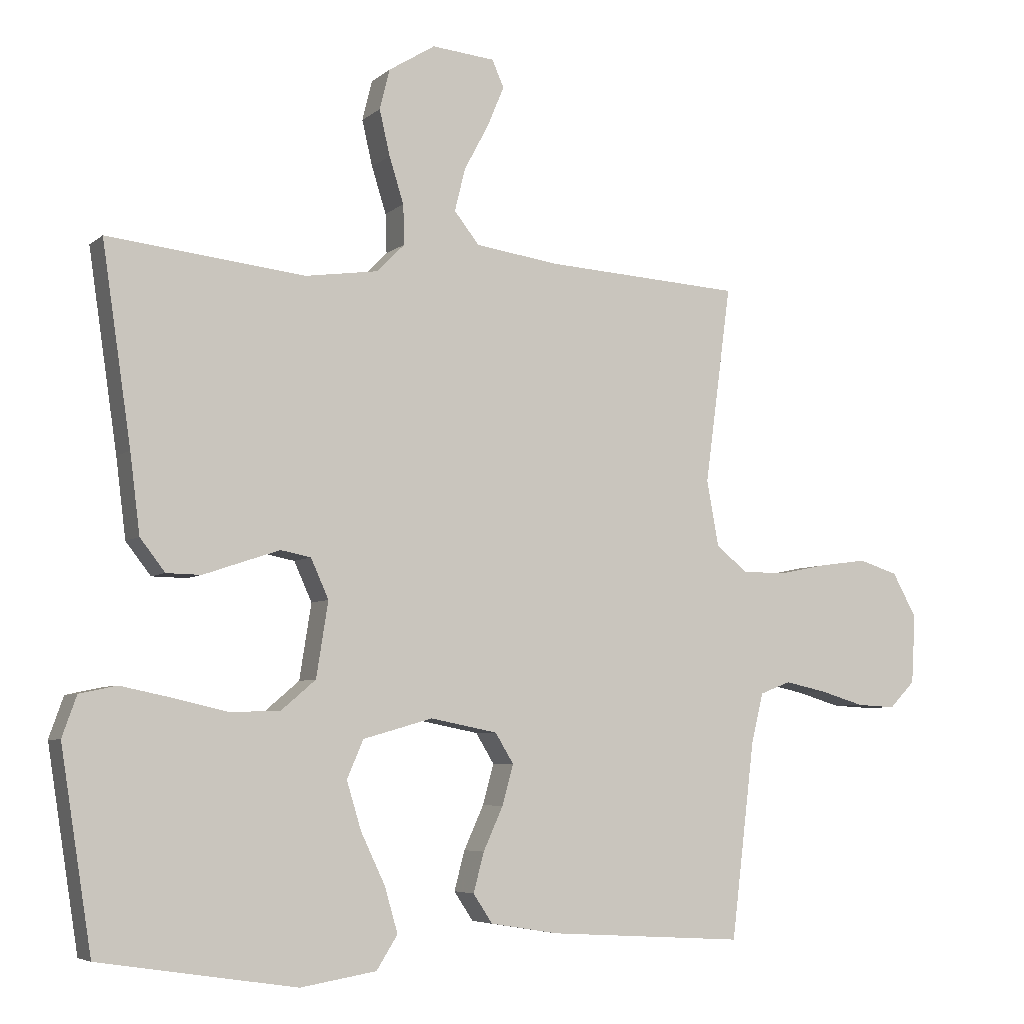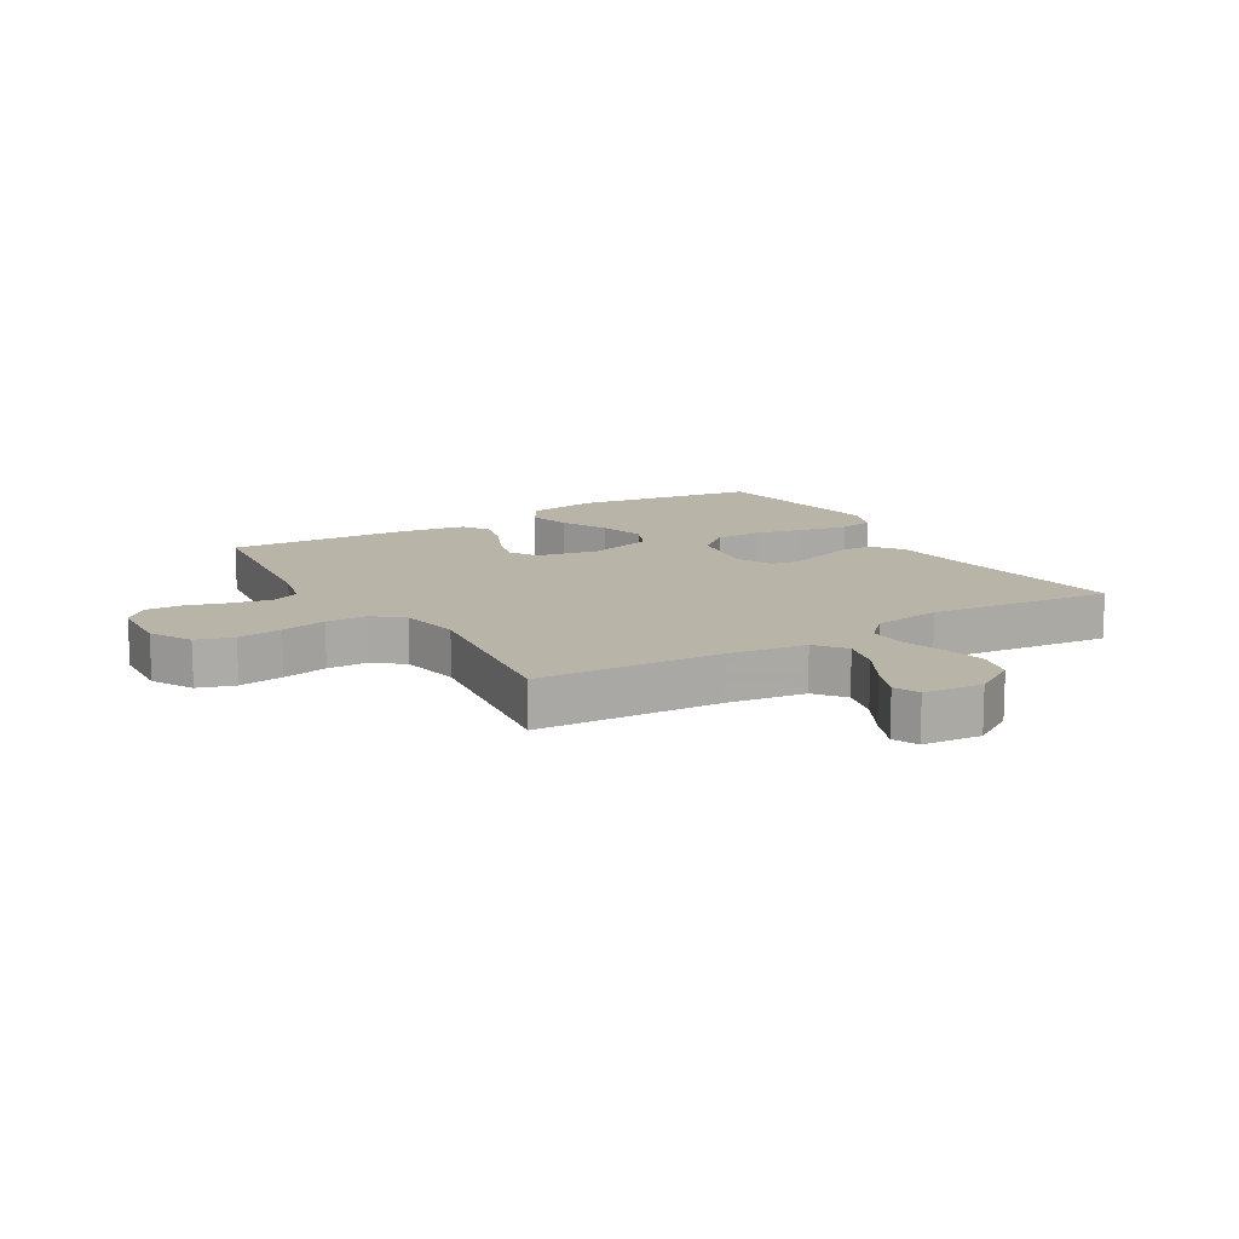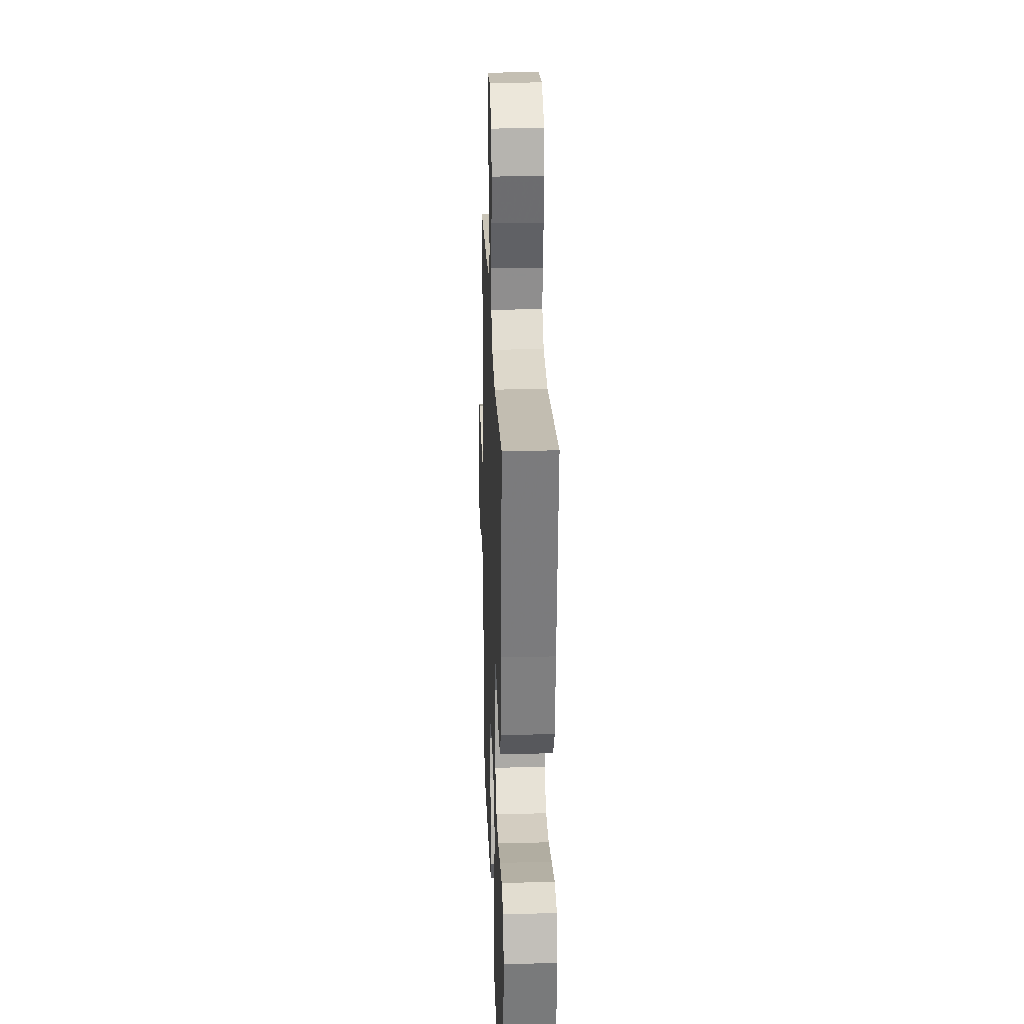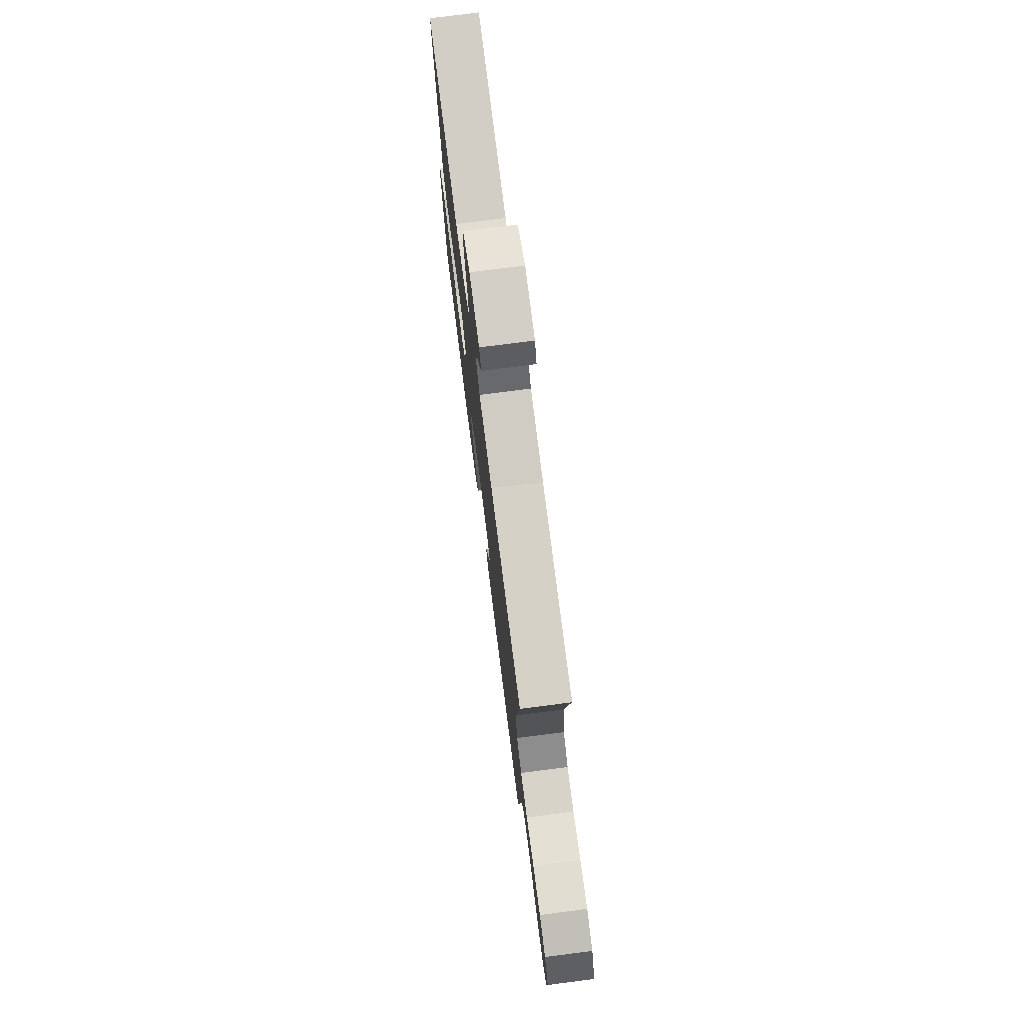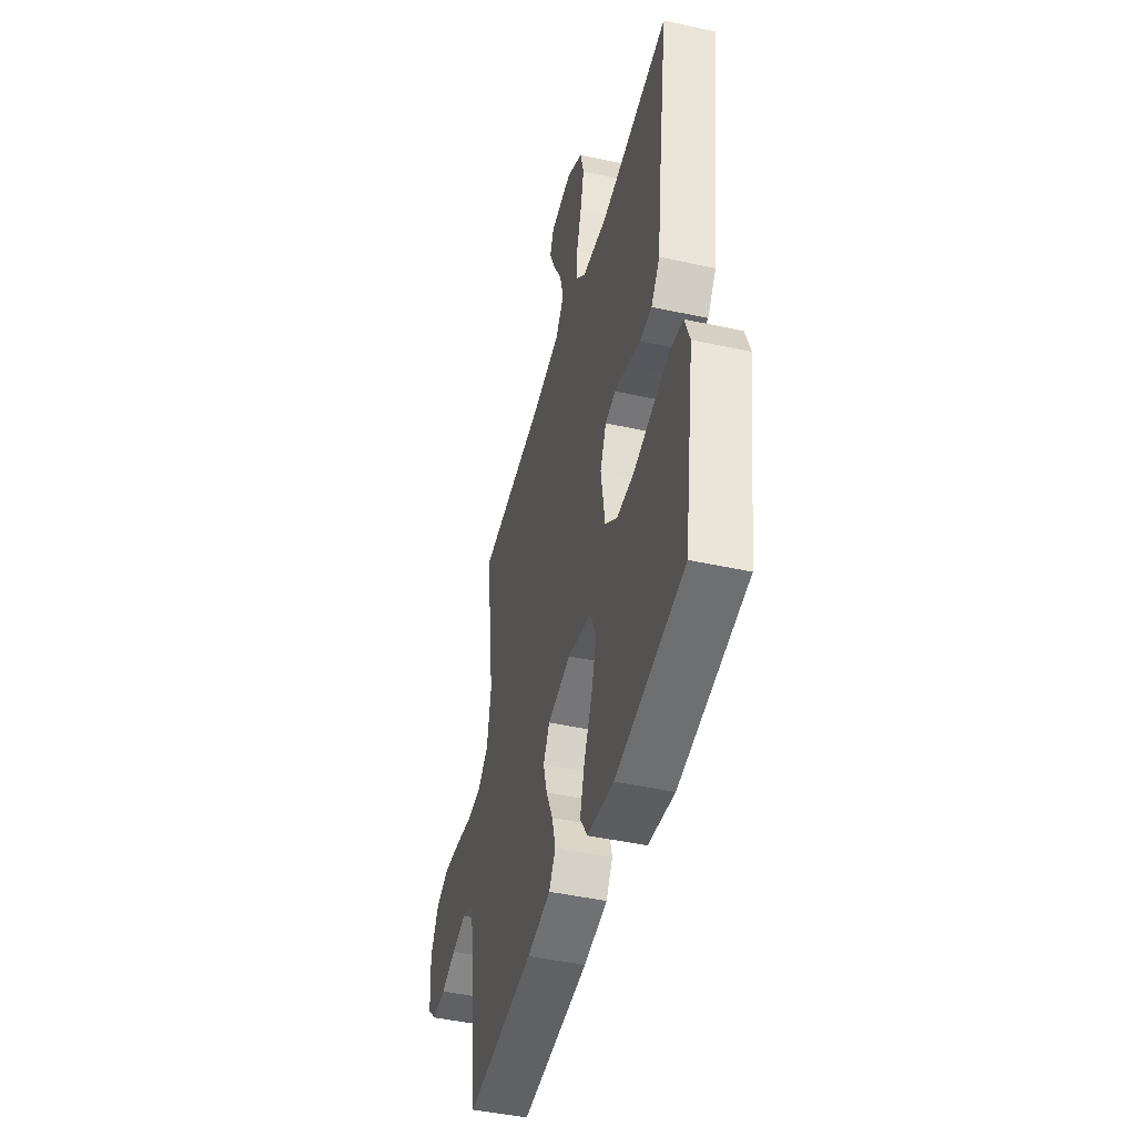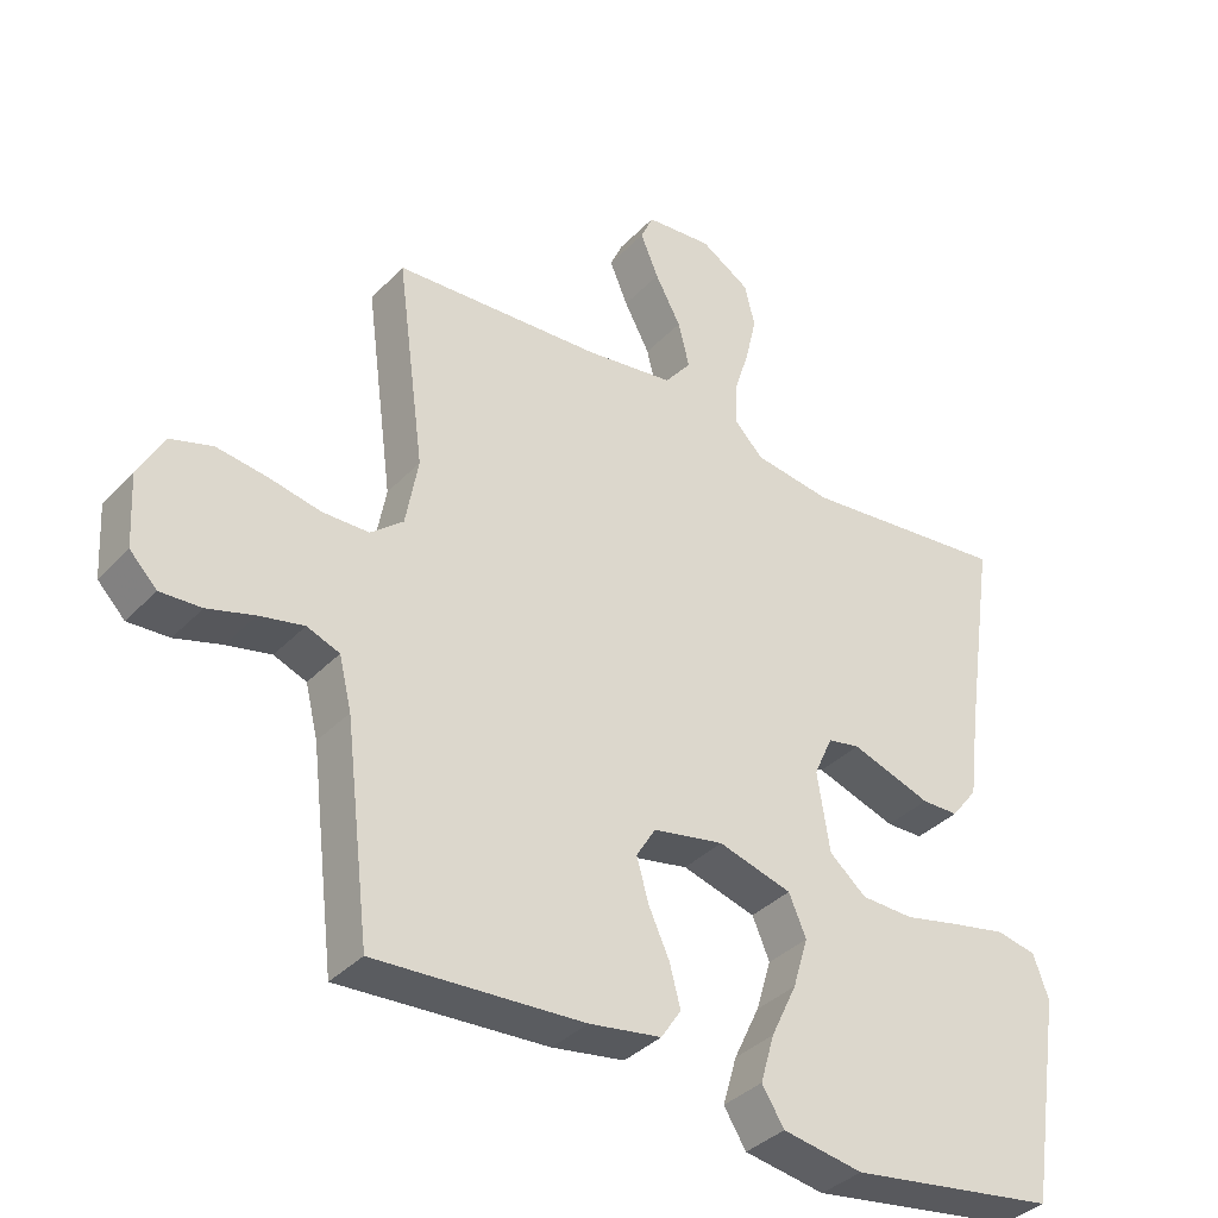
<metadata>
{"format":"obj","ext":"obj","renderer":"f3d","projection":"perspective","resolution":1024,"background":"white","views":[{"elev":-5.6,"azim":155.2,"up":"+Z"},{"elev":13.3,"azim":-30.9,"up":"+Y"},{"elev":23.3,"azim":88.0,"up":"+Z"},{"elev":76.2,"azim":-97.3,"up":"+Z"},{"elev":-45.9,"azim":75.9,"up":"+Z"},{"elev":-36.6,"azim":-37.3,"up":"+Z"}]}
</metadata>
<code>
v -0.5 0.07 -0.5
v -0.536 0.07 -0.2
v -0.554 0.07 -0.126
v -0.601 0.07 -0.108
v -0.665 0.07 -0.122
v -0.732 0.07 -0.142
v -0.791 0.07 -0.145
v -0.83 0.07 -0.105
v -0.836 0.07 0
v -0.799 0.07 0.067
v -0.739 0.07 0.086
v -0.666 0.07 0.076
v -0.592 0.07 0.061
v -0.525 0.07 0.062
v -0.478 0.07 0.101
v -0.46 0.07 0.2
v -0.5 0.07 0.5
v -0.2 0.07 0.518
v -0.073 0.07 0.536
v -0.035 0.07 0.584
v -0.051 0.07 0.649
v -0.088 0.07 0.718
v -0.114 0.07 0.78
v -0.096 0.07 0.821
v 0 0.07 0.83
v 0.071 0.07 0.786
v 0.086 0.07 0.725
v 0.07 0.07 0.656
v 0.048 0.07 0.586
v 0.046 0.07 0.526
v 0.088 0.07 0.483
v 0.2 0.07 0.467
v 0.5 0.07 0.5
v 0.456 0.07 0.2
v 0.441 0.07 0.08
v 0.403 0.07 0.031
v 0.35 0.07 0.03
v 0.291 0.07 0.05
v 0.234 0.07 0.069
v 0.188 0.07 0.06
v 0.161 0.07 0
v 0.179 0.07 -0.114
v 0.232 0.07 -0.159
v 0.308 0.07 -0.161
v 0.391 0.07 -0.142
v 0.468 0.07 -0.126
v 0.525 0.07 -0.138
v 0.547 0.07 -0.2
v 0.5 0.07 -0.5
v 0.2 0.07 -0.546
v 0.084 0.07 -0.527
v 0.052 0.07 -0.476
v 0.072 0.07 -0.407
v 0.109 0.07 -0.329
v 0.131 0.07 -0.256
v 0.106 0.07 -0.198
v 0 0.07 -0.168
v -0.102 0.07 -0.188
v -0.13 0.07 -0.234
v -0.113 0.07 -0.295
v -0.083 0.07 -0.361
v -0.067 0.07 -0.421
v -0.096 0.07 -0.465
v -0.2 0.07 -0.482
v -0.5 0 -0.5
v -0.536 0 -0.2
v -0.554 0 -0.126
v -0.601 0 -0.108
v -0.665 0 -0.122
v -0.732 0 -0.142
v -0.791 0 -0.145
v -0.83 0 -0.105
v -0.836 0 0
v -0.799 0 0.067
v -0.739 0 0.086
v -0.666 0 0.076
v -0.592 0 0.061
v -0.525 0 0.062
v -0.478 0 0.101
v -0.46 0 0.2
v -0.5 0 0.5
v -0.2 0 0.518
v -0.073 0 0.536
v -0.035 0 0.584
v -0.051 0 0.649
v -0.088 0 0.718
v -0.114 0 0.78
v -0.096 0 0.821
v 0 0 0.83
v 0.071 0 0.786
v 0.086 0 0.725
v 0.07 0 0.656
v 0.048 0 0.586
v 0.046 0 0.526
v 0.088 0 0.483
v 0.2 0 0.467
v 0.5 0 0.5
v 0.456 0 0.2
v 0.441 0 0.08
v 0.403 0 0.031
v 0.35 0 0.03
v 0.291 0 0.05
v 0.234 0 0.069
v 0.188 0 0.06
v 0.161 0 0
v 0.179 0 -0.114
v 0.232 0 -0.159
v 0.308 0 -0.161
v 0.391 0 -0.142
v 0.468 0 -0.126
v 0.525 0 -0.138
v 0.547 0 -0.2
v 0.5 0 -0.5
v 0.2 0 -0.546
v 0.084 0 -0.527
v 0.052 0 -0.476
v 0.072 0 -0.407
v 0.109 0 -0.329
v 0.131 0 -0.256
v 0.106 0 -0.198
v 0 0 -0.168
v -0.102 0 -0.188
v -0.13 0 -0.234
v -0.113 0 -0.295
v -0.083 0 -0.361
v -0.067 0 -0.421
v -0.096 0 -0.465
v -0.2 0 -0.482
f 64 1 2
f 63 64 2
f 62 63 2
f 61 62 2
f 60 61 2
f 59 60 2 3
f 58 59 3 4
f 57 58 4
f 52 53 54
f 51 52 54
f 50 51 54
f 49 50 54
f 48 49 54
f 47 48 54
f 46 47 54
f 45 46 54
f 44 45 54
f 43 44 54 55
f 42 43 55 56
f 36 37 38
f 35 36 38
f 34 35 38
f 34 38 39
f 33 34 39
f 32 33 39
f 31 32 39 40
f 27 28 29
f 26 27 29
f 25 26 29
f 24 25 29
f 23 24 29
f 22 23 29
f 21 22 29
f 20 21 29 30
f 31 40 41
f 30 31 41
f 20 30 41
f 19 20 41
f 11 12 13
f 10 11 13
f 9 10 13
f 8 9 13
f 7 8 13
f 6 7 13
f 5 6 13
f 4 5 13 14
f 57 4 14 15
f 57 15 16
f 56 57 16
f 42 56 16
f 41 42 16
f 19 41 16
f 18 19 16
f 16 17 18
f 66 65 128
f 66 128 127
f 66 127 126
f 66 126 125
f 66 125 124
f 67 66 124 123
f 68 67 123 122
f 68 122 121
f 118 117 116
f 118 116 115
f 118 115 114
f 118 114 113
f 118 113 112
f 118 112 111
f 118 111 110
f 118 110 109
f 118 109 108
f 119 118 108 107
f 120 119 107 106
f 102 101 100
f 102 100 99
f 102 99 98
f 103 102 98
f 103 98 97
f 103 97 96
f 104 103 96 95
f 93 92 91
f 93 91 90
f 93 90 89
f 93 89 88
f 93 88 87
f 93 87 86
f 93 86 85
f 94 93 85 84
f 105 104 95
f 105 95 94
f 105 94 84
f 105 84 83
f 77 76 75
f 77 75 74
f 77 74 73
f 77 73 72
f 77 72 71
f 77 71 70
f 77 70 69
f 78 77 69 68
f 79 78 68 121
f 80 79 121
f 80 121 120
f 80 120 106
f 80 106 105
f 80 105 83
f 80 83 82
f 82 81 80
f 1 65 66 2
f 2 66 67 3
f 3 67 68 4
f 4 68 69 5
f 5 69 70 6
f 6 70 71 7
f 7 71 72 8
f 8 72 73 9
f 9 73 74 10
f 10 74 75 11
f 11 75 76 12
f 12 76 77 13
f 13 77 78 14
f 14 78 79 15
f 15 79 80 16
f 16 80 81 17
f 17 81 82 18
f 18 82 83 19
f 19 83 84 20
f 20 84 85 21
f 21 85 86 22
f 22 86 87 23
f 23 87 88 24
f 24 88 89 25
f 25 89 90 26
f 26 90 91 27
f 27 91 92 28
f 28 92 93 29
f 29 93 94 30
f 30 94 95 31
f 31 95 96 32
f 32 96 97 33
f 33 97 98 34
f 34 98 99 35
f 35 99 100 36
f 36 100 101 37
f 37 101 102 38
f 38 102 103 39
f 39 103 104 40
f 40 104 105 41
f 41 105 106 42
f 42 106 107 43
f 43 107 108 44
f 44 108 109 45
f 45 109 110 46
f 46 110 111 47
f 47 111 112 48
f 48 112 113 49
f 49 113 114 50
f 50 114 115 51
f 51 115 116 52
f 52 116 117 53
f 53 117 118 54
f 54 118 119 55
f 55 119 120 56
f 56 120 121 57
f 57 121 122 58
f 58 122 123 59
f 59 123 124 60
f 60 124 125 61
f 61 125 126 62
f 62 126 127 63
f 63 127 128 64
f 64 128 65 1

</code>
